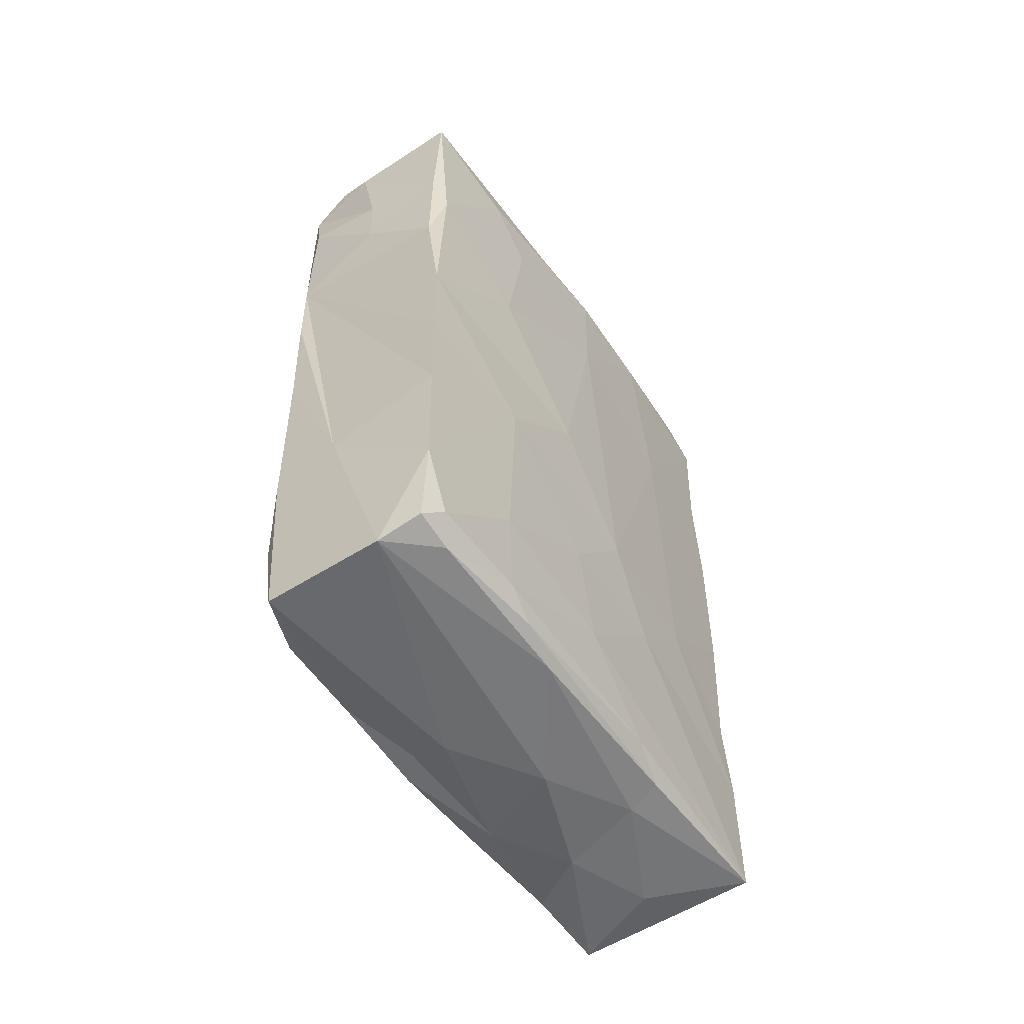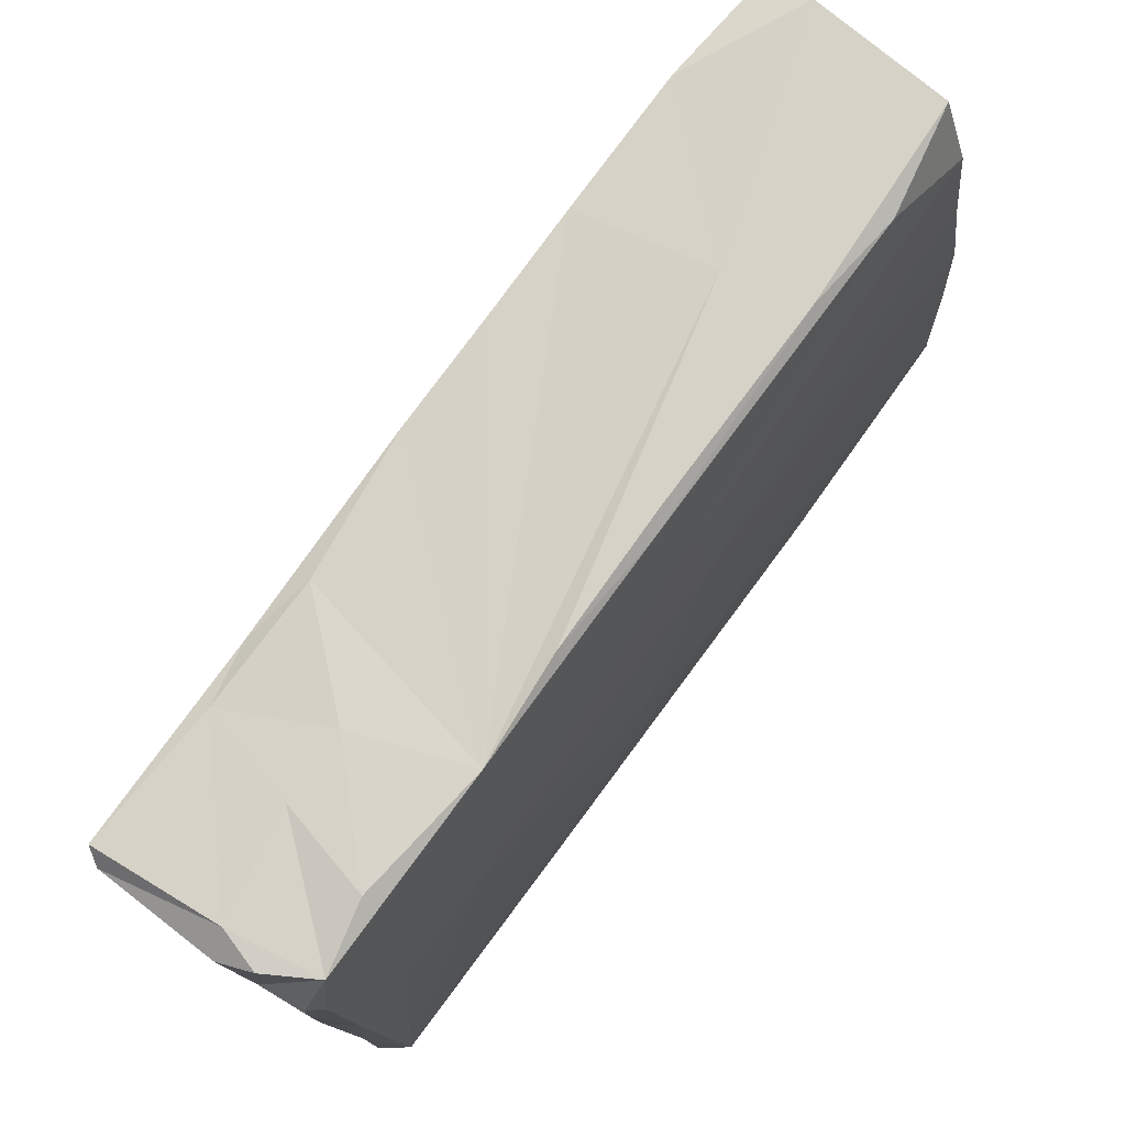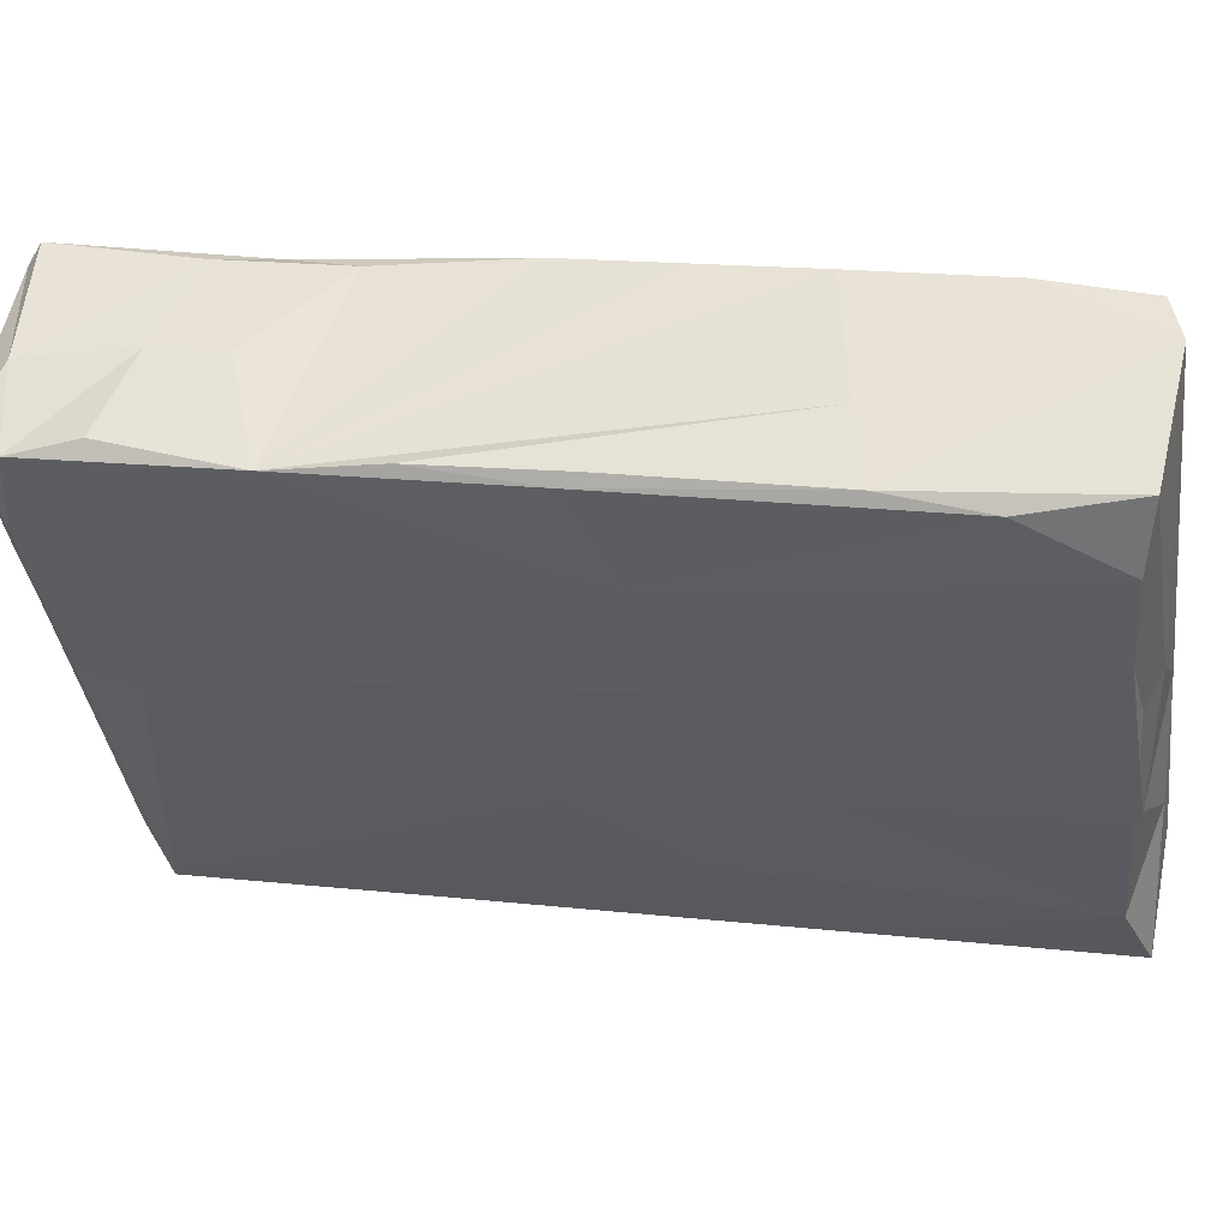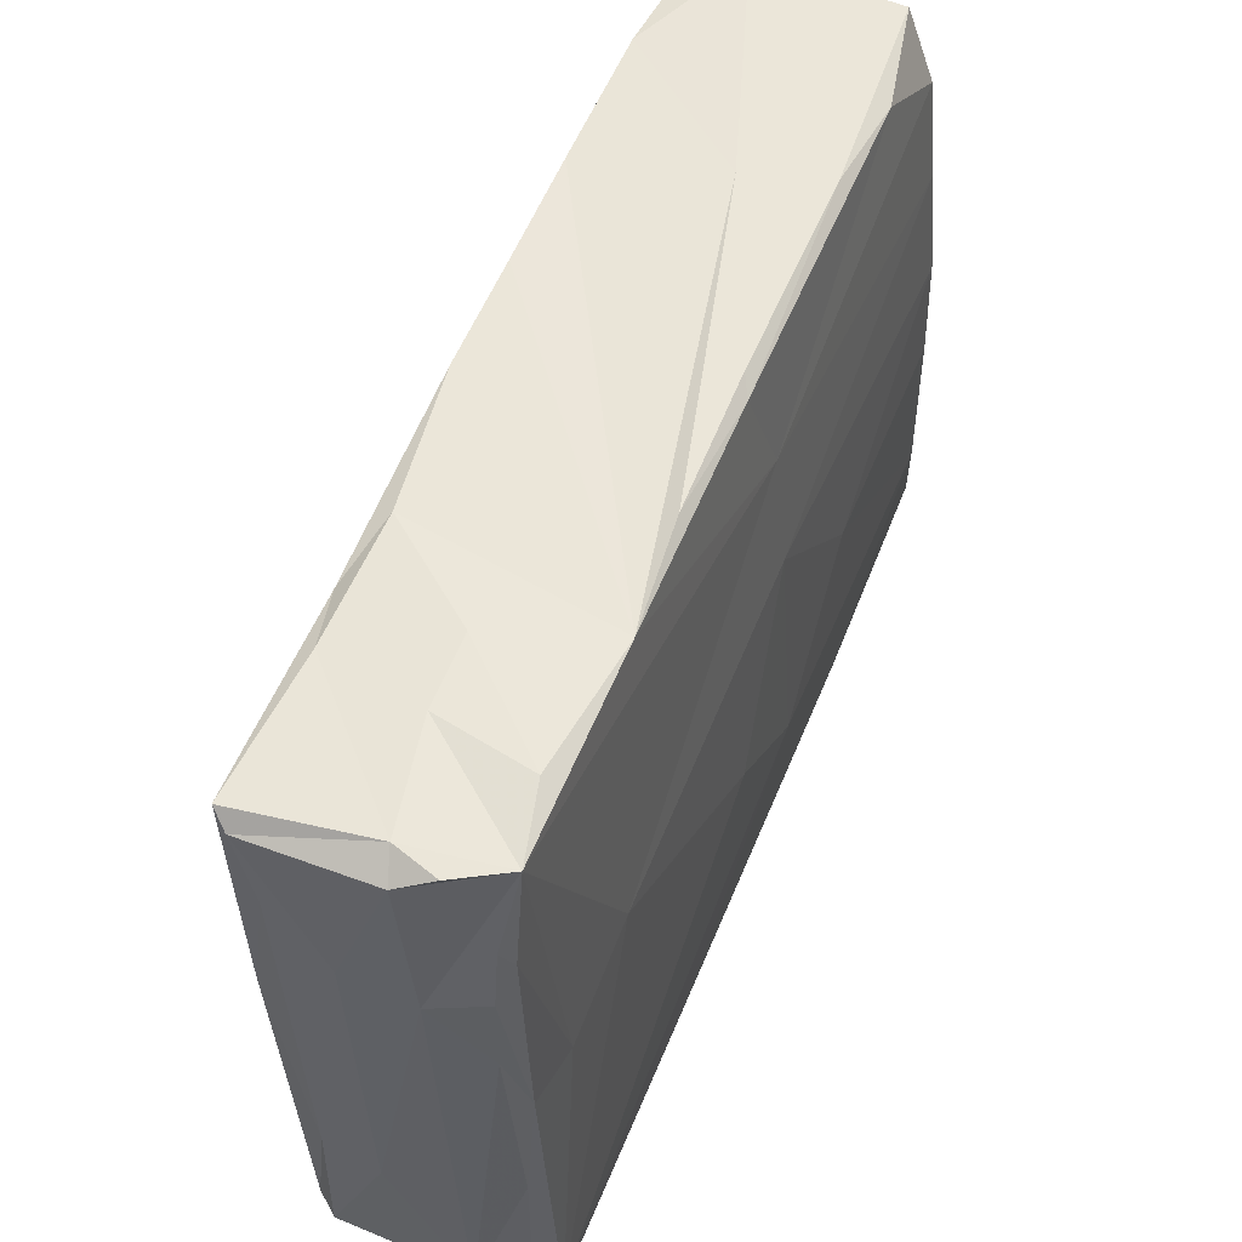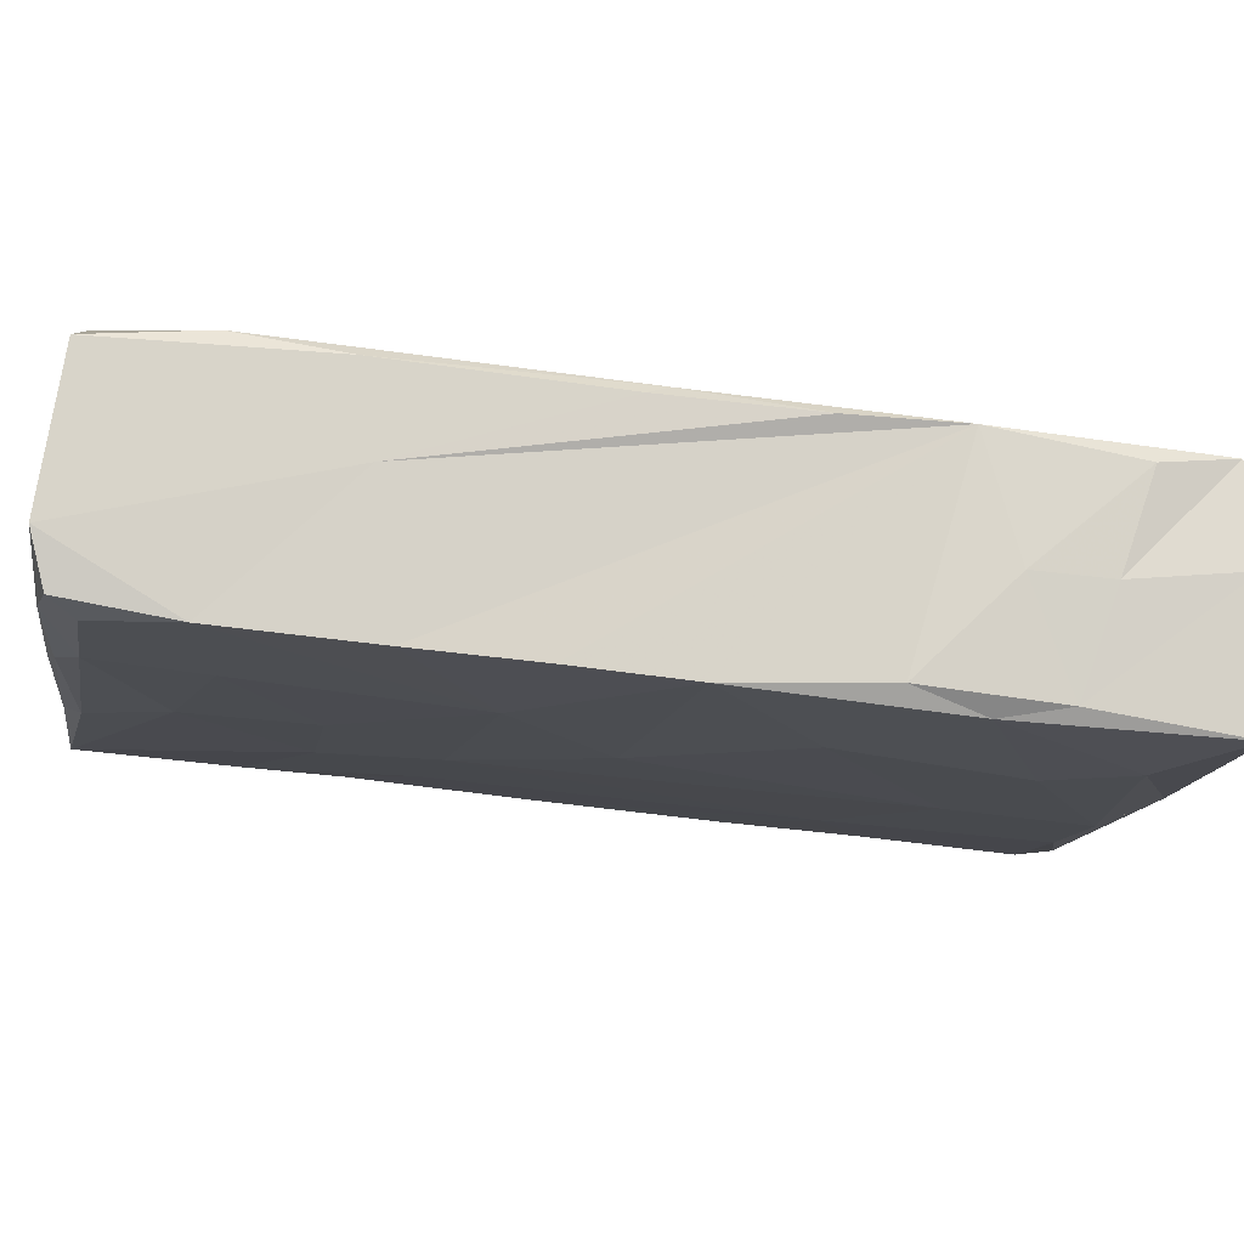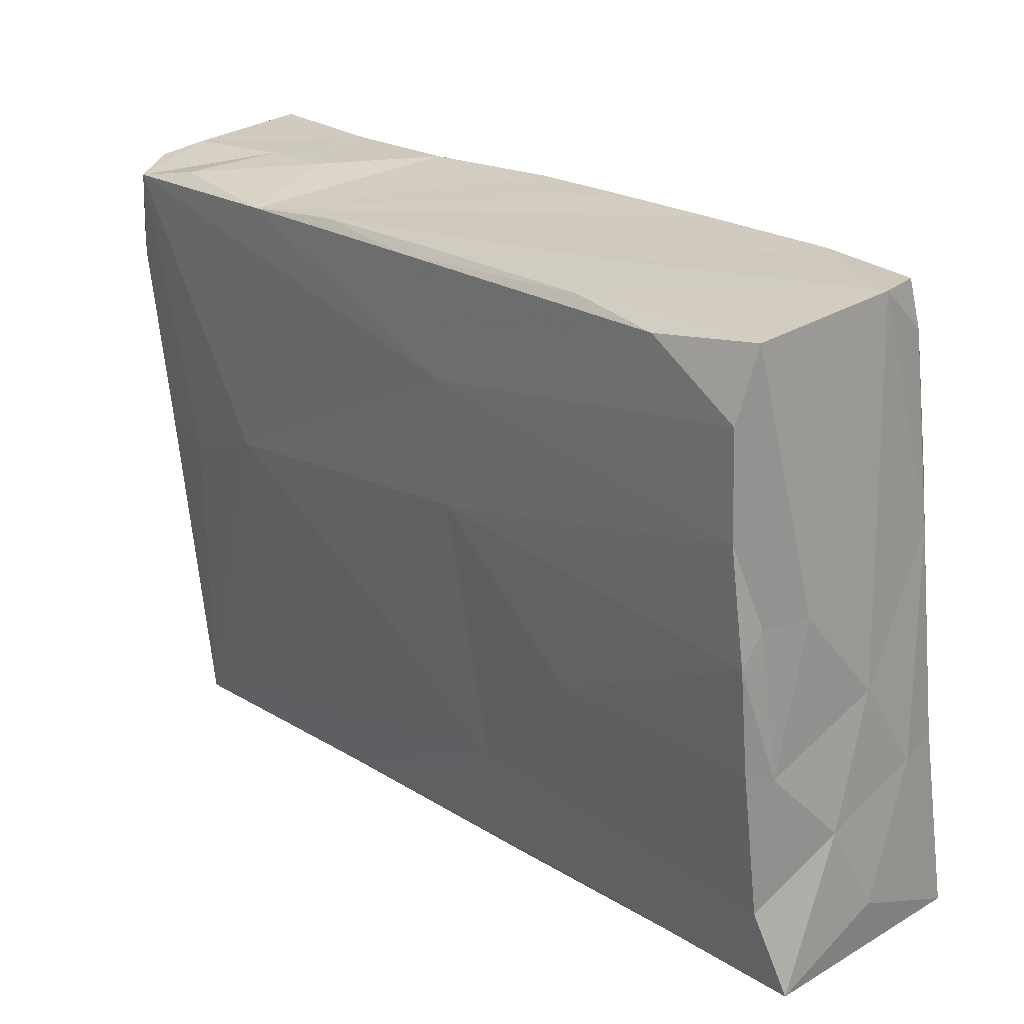
<metadata>
{"format":"obj","ext":"obj","renderer":"f3d","projection":"perspective","resolution":1024,"background":"white","views":[{"elev":-45.6,"azim":-146.1,"up":"+Z"},{"elev":70.3,"azim":42.1,"up":"+Y"},{"elev":54.5,"azim":105.1,"up":"+Y"},{"elev":46.7,"azim":27.1,"up":"+Y"},{"elev":77.4,"azim":-79.3,"up":"+Y"},{"elev":30.1,"azim":143.9,"up":"+Y"}]}
</metadata>
<code>
v 0.007204 0.00454 -0.003391
v 0.005028 0.0118 -0.0255
v 0.004621 -0.02158 0.02508
v 0.0008453 0.006586 -0.02705
v 0.008904 -0.002648 0.02587
v -0.008696 -0.004231 -0.02726
v -0.003983 0.001079 0.02781
v 0.001114 0.005955 0.02894
v -0.006054 -0.01185 0.01191
v 0.004693 0.01456 0.02969
v 0.00499 0.005224 0.02847
v -0.009282 -0.00141 -0.0257
v 0.006183 0.01921 -5.6e-07
v 0.003239 0.02219 -0.02481
v -0.00152 -0.0175 -0.01569
v 0.007883 -0.01797 0.02486
v -0.002293 -0.0118 0.02685
v 0.008203 0.01686 0.01479
v -0.006796 -0.01866 -0.004021
v -0.003235 0.0009091 -0.02768
v 0.004125 0.01583 0.02836
v -0.00281 -0.02031 0.02597
v 0.003206 -0.002235 -0.02766
v -0.007121 -0.01731 -0.01452
v -0.006417 -0.004759 -0.028
v 0.004783 0.01809 -0.02492
v -0.009128 0.01355 -0.02313
v -0.003432 0.01555 0.02975
v 0.008065 0.01642 0.02297
v -0.008749 0.01327 -0.01692
v 0.005244 -0.01637 -0.01603
v -0.008242 -0.001483 -0.007381
v -0.008242 -0.01671 -0.01967
v -0.005298 0.00639 0.02101
v -0.005897 -0.002385 0.01746
v 0.009207 0.00967 0.02743
v -0.002825 -0.01218 -0.02945
v 0.005111 -0.01849 -0.007611
v -0.004837 0.01627 0.01761
v -0.007333 0.02044 -0.008478
v 0.006852 0.0185 0.001025
v 0.0008133 -0.01275 0.02669
v -0.004179 -0.021 0.0133
v 0.006998 0.01208 -0.002311
v 0.008406 0.006983 0.028
v -0.006634 0.0196 -0.001572
v 0.008767 0.01104 0.02824
v 0.002367 0.01663 0.02216
v 0.009023 -0.002561 0.02243
v 0.001896 0.01715 0.0179
v -0.002566 0.01461 0.03023
v -0.007942 -0.01024 -0.009334
v 0.006668 0.01537 0.02886
v 0.00814 0.001943 0.02745
v -0.008244 0.01938 -0.02416
v 0.0075 -0.00684 0.001002
v 0.002165 -0.02255 0.0231
v -0.009227 0.003926 -0.02017
v -0.005794 -0.02016 0.006839
v 0.007326 -0.01949 0.007349
v -0.007417 0.003495 0.001248
v -0.008633 0.004574 -0.01283
v -0.004025 -0.01974 0.02522
v -0.009209 -0.01527 -0.02879
v 0.003504 0.006608 -0.02644
v -0.007632 0.01096 -0.004094
v -0.004222 0.01761 0.01356
v 0.005058 0.004854 -0.02676
v -0.0004687 -0.006651 -0.0288
v 0.008235 -0.01025 0.02563
v -0.006037 0.0187 0.005117
v 0.003819 -0.01686 -0.02068
v -0.003628 0.01655 0.02123
v 0.003604 -0.01514 -0.03007
v -0.006216 0.009721 0.01079
v 0.005048 0.02085 -0.01866
v 0.006625 -0.0113 -0.006583
v -0.007711 -0.0167 -0.01385
v 0.008801 0.0002901 0.01652
v 0.004897 -0.001396 -0.02727
v -0.005005 -0.01134 0.02427
v 0.006259 -0.003006 -0.01338
v 0.009308 0.01526 0.02688
v 0.008668 -0.02179 0.02321
v -0.005092 -0.02055 0.0146
v -0.008356 0.008304 -0.0258
v 0.005084 0.02072 -0.01256
v 0.004444 -0.01033 -0.02812
v -0.008955 0.01135 -0.02474
v -0.004219 -0.02227 0.02347
v -0.008146 0.02147 -0.01712
v -0.008658 -0.004134 -0.01419
v -0.005097 -0.003804 0.02533
v 0.0004713 0.02069 -0.0109
v 0.007127 0.01816 0.00846
v -0.008192 0.02201 -0.02334
v 0.0004483 -0.01631 -0.02538
v -0.005376 0.02254 -0.02457
v -0.002903 -0.02212 0.02471
v -0.008727 0.02028 -0.02209
v -0.00459 0.008901 0.02568
v -0.001966 0.009505 0.02942
f 100 91 96
f 98 96 91
f 94 98 91
f 67 71 39
f 91 66 40
f 40 46 18
f 39 71 75
f 18 71 67
f 73 67 39
f 67 73 50
f 100 30 91
f 71 18 46
f 75 34 39
f 48 50 73
f 101 28 39
f 18 67 50
f 28 21 73
f 73 21 48
f 28 51 21
f 94 40 18
f 51 10 21
f 27 100 55
f 91 30 66
f 40 66 46
f 66 71 46
f 100 27 30
f 98 94 87
f 87 14 98
f 18 95 94
f 39 34 101
f 29 50 48
f 26 14 76
f 94 13 87
f 95 13 94
f 29 18 50
f 10 53 21
f 28 102 51
f 14 87 76
f 87 41 76
f 87 13 41
f 13 95 41
f 48 83 29
f 83 48 21
f 102 28 7
f 95 18 41
f 18 29 83
f 53 83 21
f 53 10 83
f 41 18 44
f 83 10 11
f 76 41 44
f 7 28 101
f 83 11 45
f 51 102 8
f 51 8 10
f 66 61 71
f 71 61 75
f 47 83 45
f 44 26 76
f 62 66 30
f 83 47 36
f 44 2 26
f 2 14 26
f 18 83 44
f 10 8 11
f 27 58 30
f 58 62 30
f 101 93 7
f 36 47 45
f 20 86 98
f 61 35 75
f 79 83 49
f 36 49 83
f 35 34 75
f 54 45 11
f 32 66 62
f 61 66 32
f 44 83 79
f 34 93 101
f 17 102 7
f 89 12 27
f 4 98 14
f 44 1 2
f 49 36 5
f 5 36 45
f 54 5 45
f 102 17 8
f 86 20 25
f 65 14 2
f 12 58 27
f 79 1 44
f 20 98 4
f 8 42 11
f 62 92 32
f 35 61 32
f 8 17 42
f 14 65 4
f 65 2 68
f 34 35 93
f 62 58 92
f 9 35 32
f 1 68 2
f 93 35 81
f 81 7 93
f 64 92 58
f 23 20 4
f 4 65 23
f 80 23 68
f 54 11 3
f 69 25 20
f 65 68 23
f 1 82 68
f 42 3 11
f 82 80 68
f 52 32 92
f 81 35 9
f 79 56 1
f 32 52 9
f 69 20 23
f 1 77 82
f 63 7 81
f 33 92 64
f 77 1 56
f 9 90 81
f 82 88 80
f 63 17 7
f 33 52 92
f 77 56 84
f 90 63 81
f 54 3 70
f 77 88 82
f 79 49 84
f 16 70 3
f 69 37 25
f 80 88 23
f 22 17 63
f 79 84 56
f 5 84 49
f 19 52 78
f 19 9 52
f 59 9 19
f 9 59 85
f 90 9 85
f 17 22 42
f 23 88 69
f 78 52 33
f 5 70 84
f 74 37 69
f 64 25 37
f 74 64 37
f 33 24 78
f 24 19 78
f 64 97 33
f 24 33 15
f 15 19 24
f 59 43 85
f 99 22 63
f 90 85 43
f 90 99 63
f 69 88 74
f 15 59 19
f 57 90 43
f 84 70 16
f 57 3 99
f 3 22 99
f 42 22 3
f 90 57 99
f 33 97 72
f 59 57 43
f 3 57 84
f 64 74 97
f 74 88 31
f 77 31 88
f 77 84 60
f 60 57 59
f 72 15 33
f 31 77 60
f 74 72 97
f 74 31 72
f 31 38 72
f 72 38 15
f 60 38 31
f 59 15 38
f 16 3 84
f 59 38 60
f 6 25 64
f 55 98 86
f 55 96 98
f 6 64 12
f 96 55 100
f 6 89 86
f 89 6 12
f 27 55 89
f 55 86 89
f 6 86 25
f 39 28 73
f 5 54 70
f 64 58 12
f 94 91 40
f 60 84 57

</code>
